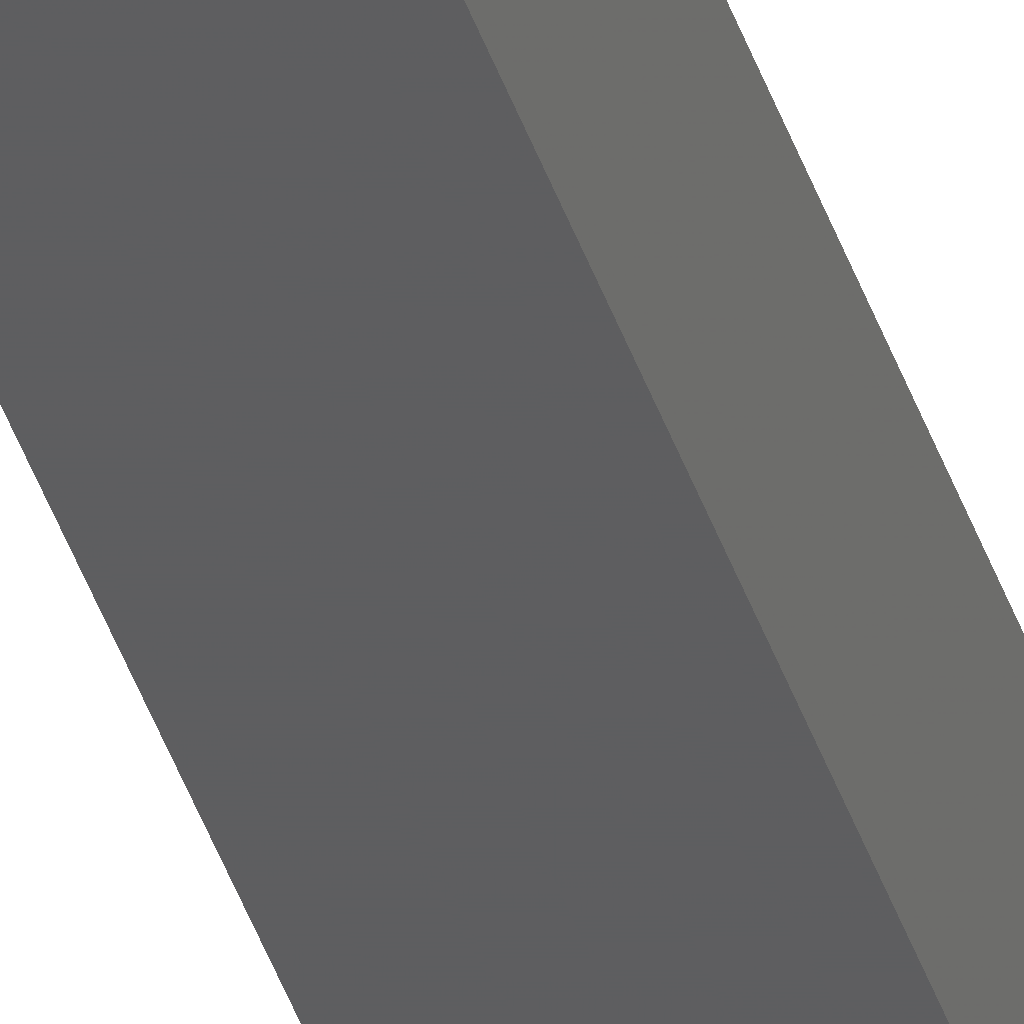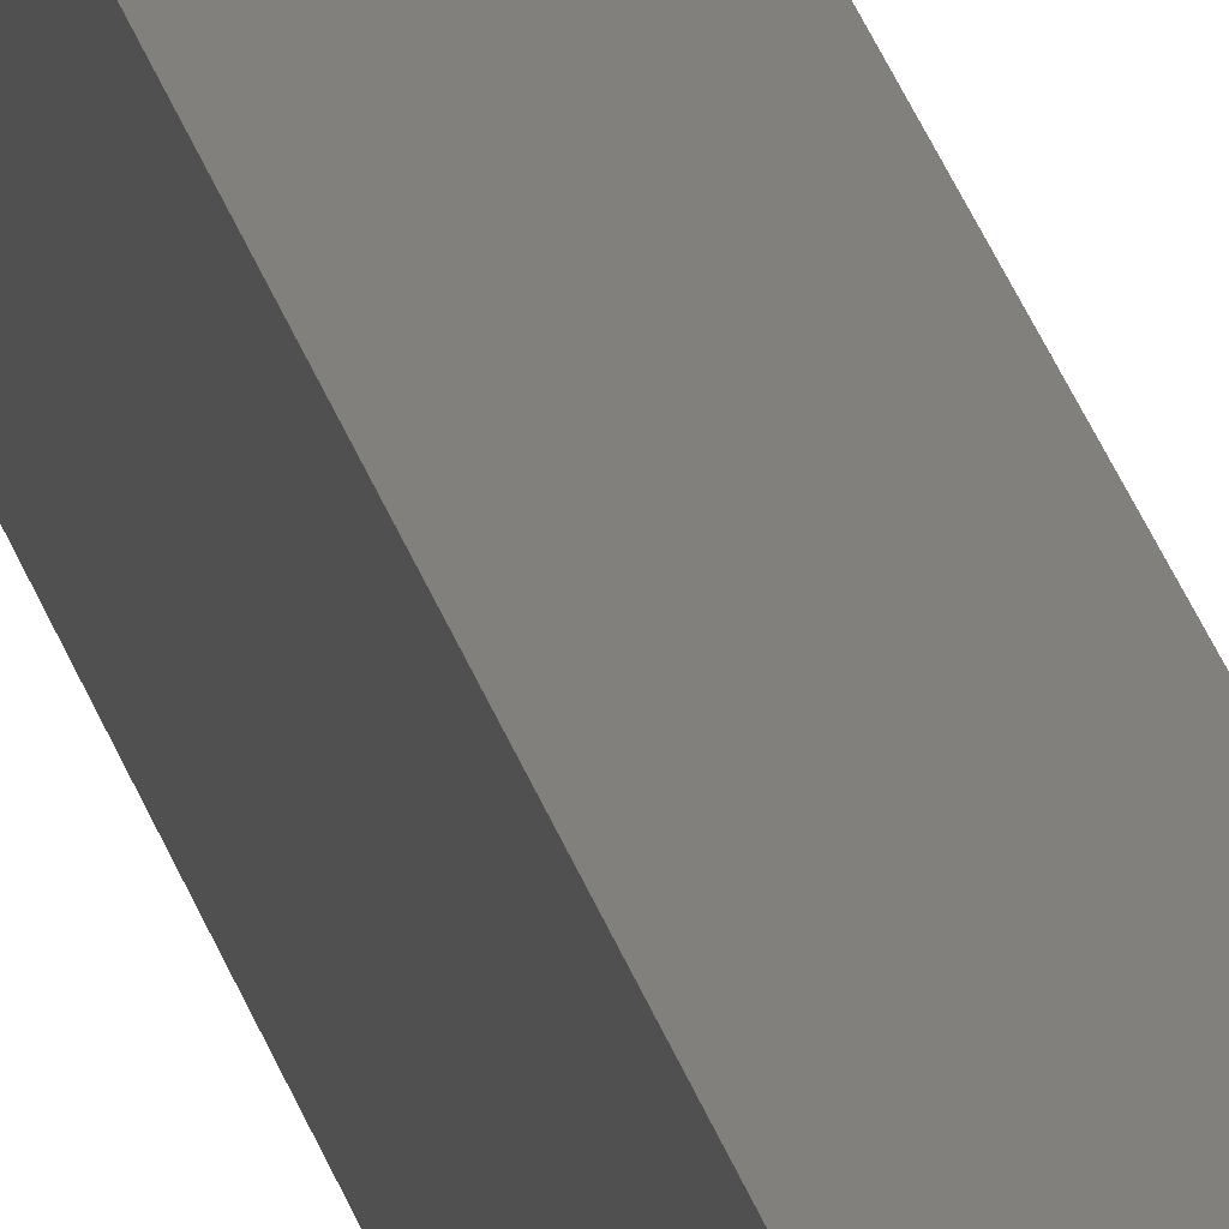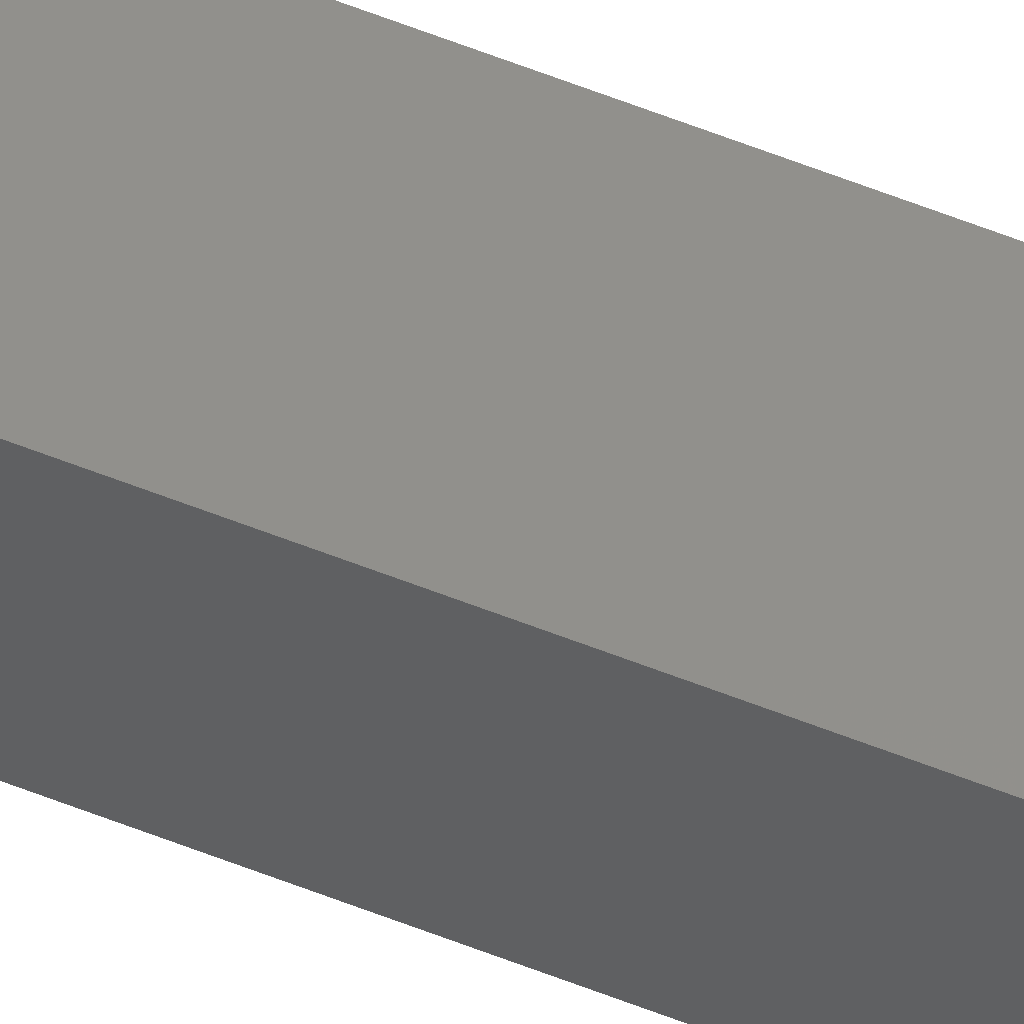
<metadata>
{"format":"stl","ext":"stl","renderer":"f3d","projection":"perspective","resolution":1024,"background":"white","views":[{"elev":-37.2,"azim":-163.9,"up":"+Y"},{"elev":14.4,"azim":172.4,"up":"+Y"},{"elev":57.3,"azim":112.7,"up":"+Y"}]}
</metadata>
<code>
# stl→obj: 16 verts, 28 faces
v 9.787 -3.83 -9.742
v 9.787 -3.83 -13.31
v 9.807 -3.828 -13.31
v 9.807 -3.828 -9.742
v 9.827 -3.826 -9.742
v 9.827 -3.826 -13.31
v 9.847 -3.824 -9.742
v 9.847 -3.824 -13.31
v 9.842 -3.774 -9.742
v 9.842 -3.774 -13.31
v 9.782 -3.781 -13.31
v 9.782 -3.781 -9.742
v 9.802 -3.778 -13.31
v 9.802 -3.778 -9.742
v 9.822 -3.776 -9.742
v 9.822 -3.776 -13.31
f 1 2 3
f 4 1 3
f 5 3 6
f 5 4 3
f 7 6 8
f 7 5 6
f 9 7 8
f 9 8 10
f 11 12 13
f 12 14 13
f 13 15 16
f 14 15 13
f 16 9 10
f 15 9 16
f 12 11 2
f 1 12 2
f 15 7 9
f 15 5 7
f 14 4 15
f 15 4 5
f 12 1 14
f 14 1 4
f 8 16 10
f 6 13 16
f 6 16 8
f 3 13 6
f 2 11 13
f 2 13 3

</code>
